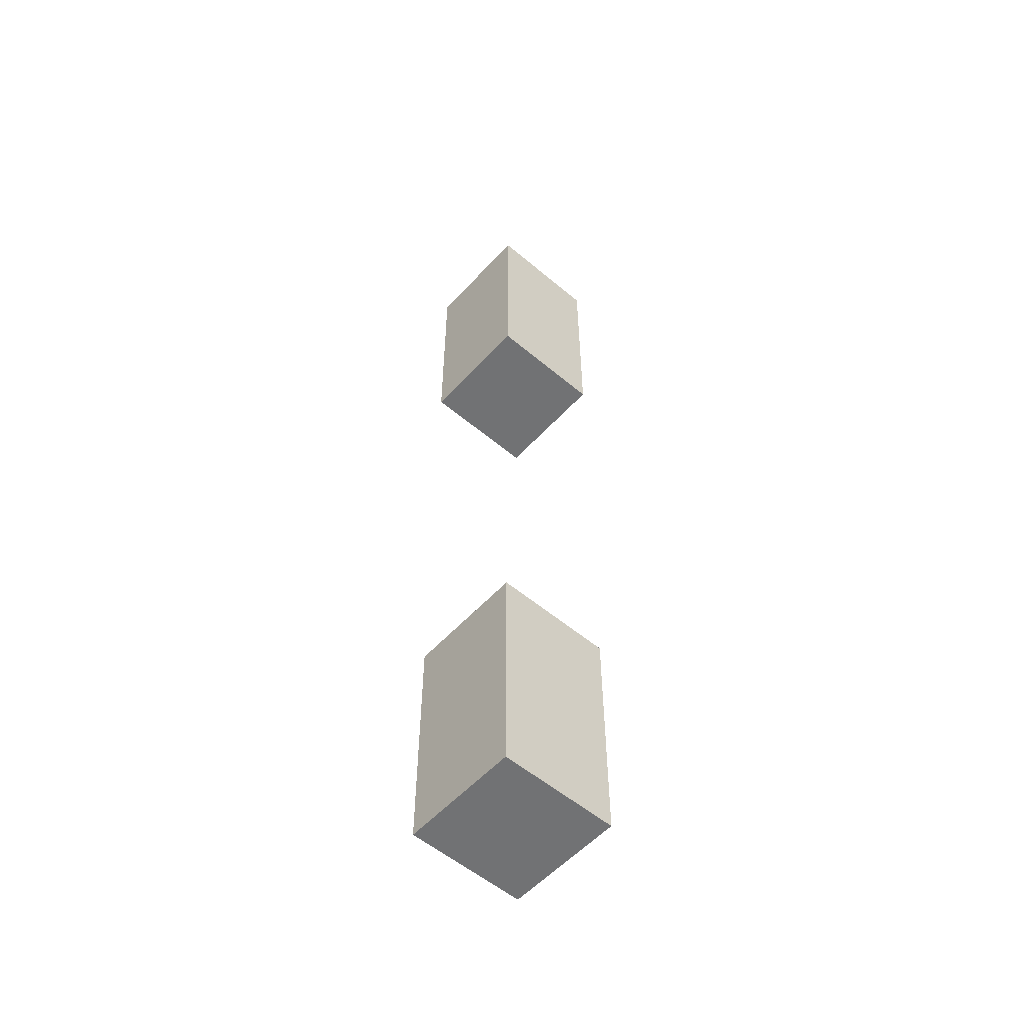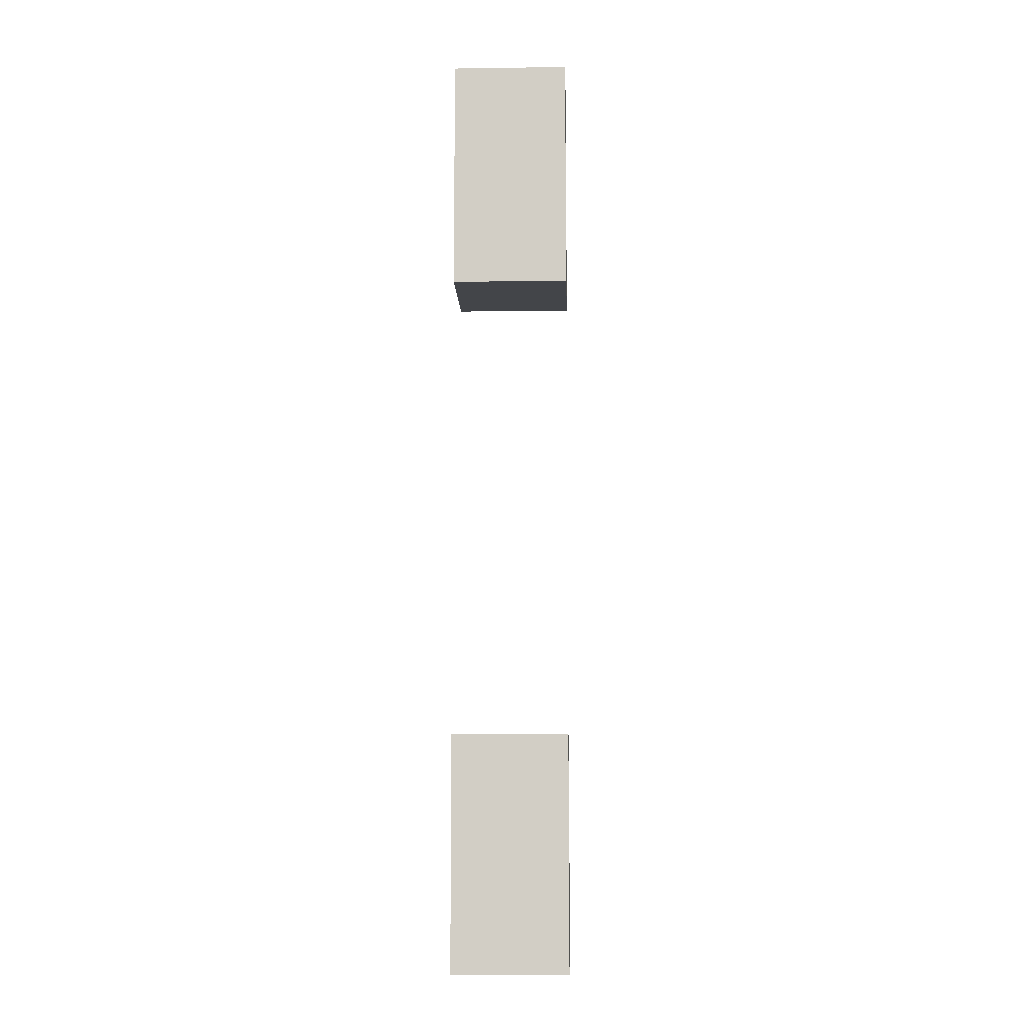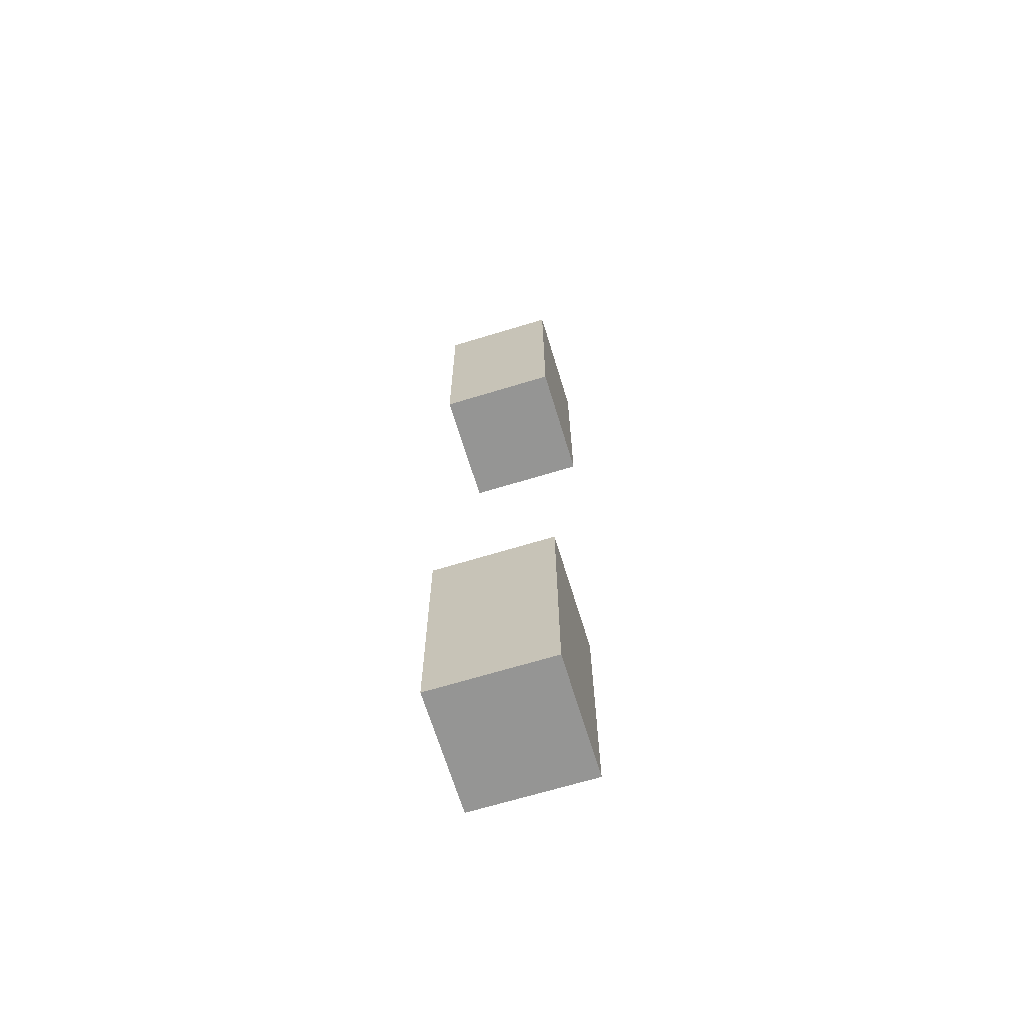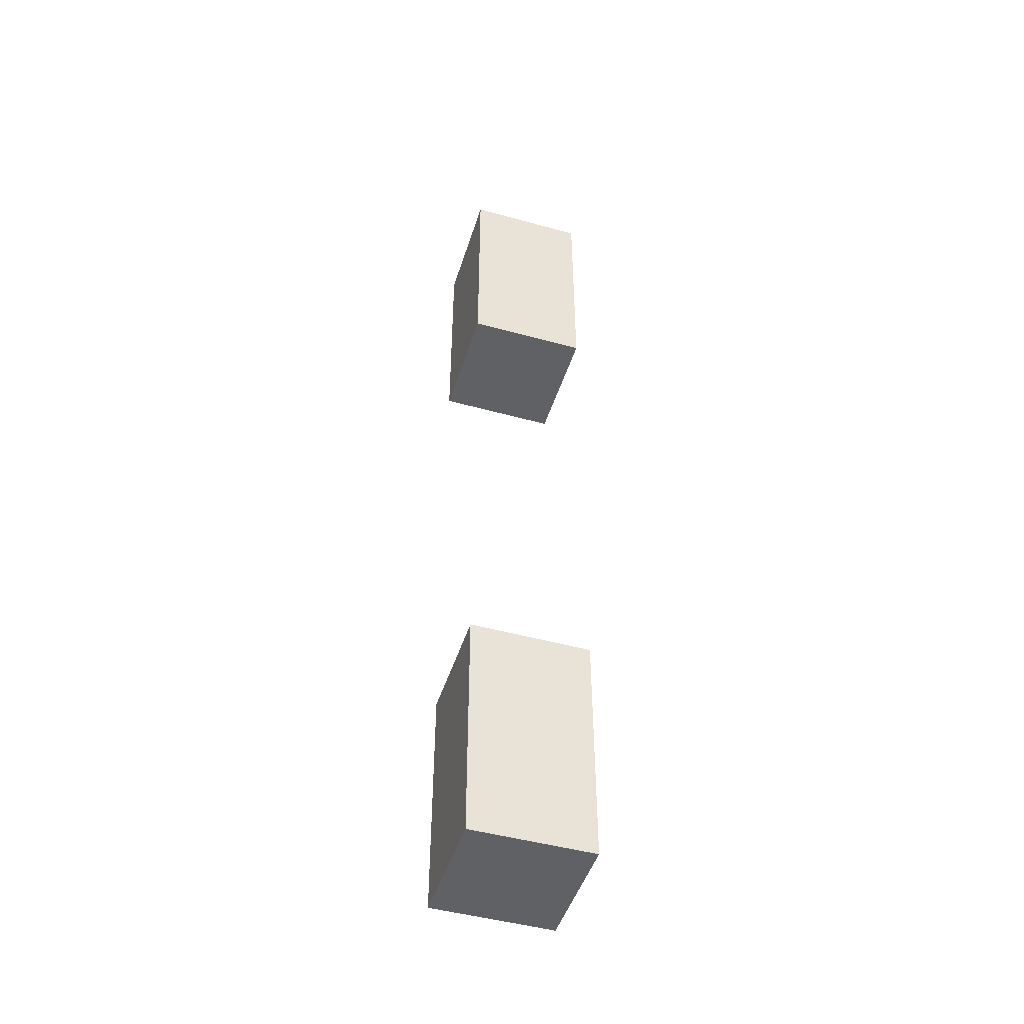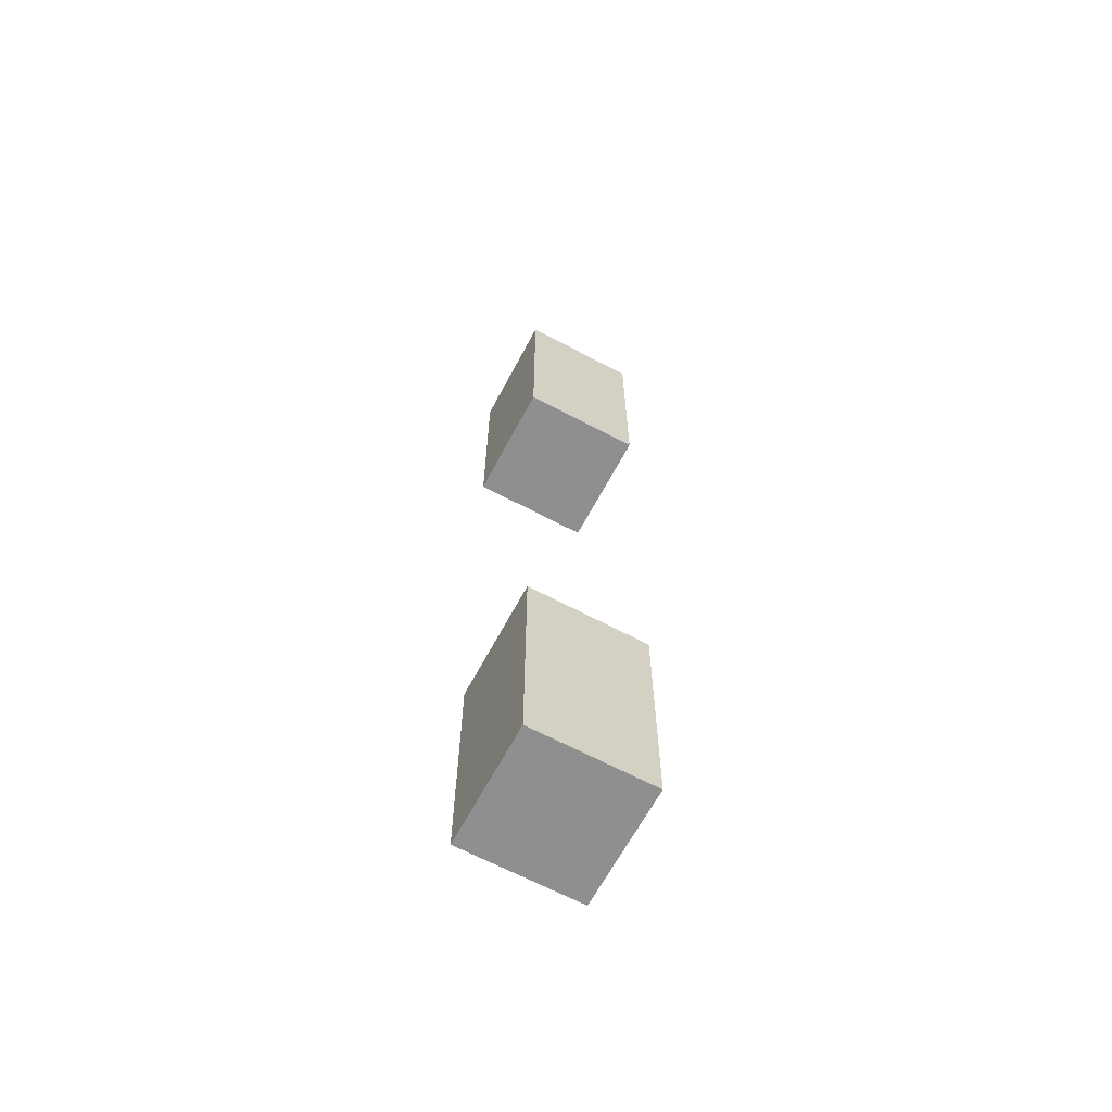
<metadata>
{"format":"obj","ext":"obj","renderer":"f3d","projection":"perspective","resolution":1024,"background":"white","views":[{"elev":-55.5,"azim":-131.5,"up":"+Y"},{"elev":-8.7,"azim":-87.9,"up":"+Y"},{"elev":-67.4,"azim":107.0,"up":"+Y"},{"elev":-47.5,"azim":162.7,"up":"+Y"},{"elev":-65.4,"azim":-28.1,"up":"+Y"}]}
</metadata>
<code>
o wall/980/square_corner
v -64 -64 64
v -64 -64 56
v -56 -64 56
v -56 -64 64
v -56 -48 64
v -64 -48 64
v -64 -48 56
v -56 -48 56
v -64 -112 64
v -64 -112 56
v -56 -112 56
v -56 -112 64
v -56 -96 64
v -64 -96 64
v -64 -96 56
v -56 -96 56
f 1 2 3
f 1 3 4
f 1 4 5
f 1 5 6
f 1 6 2
f 2 6 7
f 2 7 3
f 3 7 8
f 3 8 4
f 4 8 5
f 5 8 7
f 5 7 6
f 9 10 11
f 9 11 12
f 9 12 13
f 9 13 14
f 9 14 10
f 10 14 15
f 10 15 11
f 11 15 16
f 11 16 12
f 12 16 13
f 13 16 15
f 13 15 14

</code>
